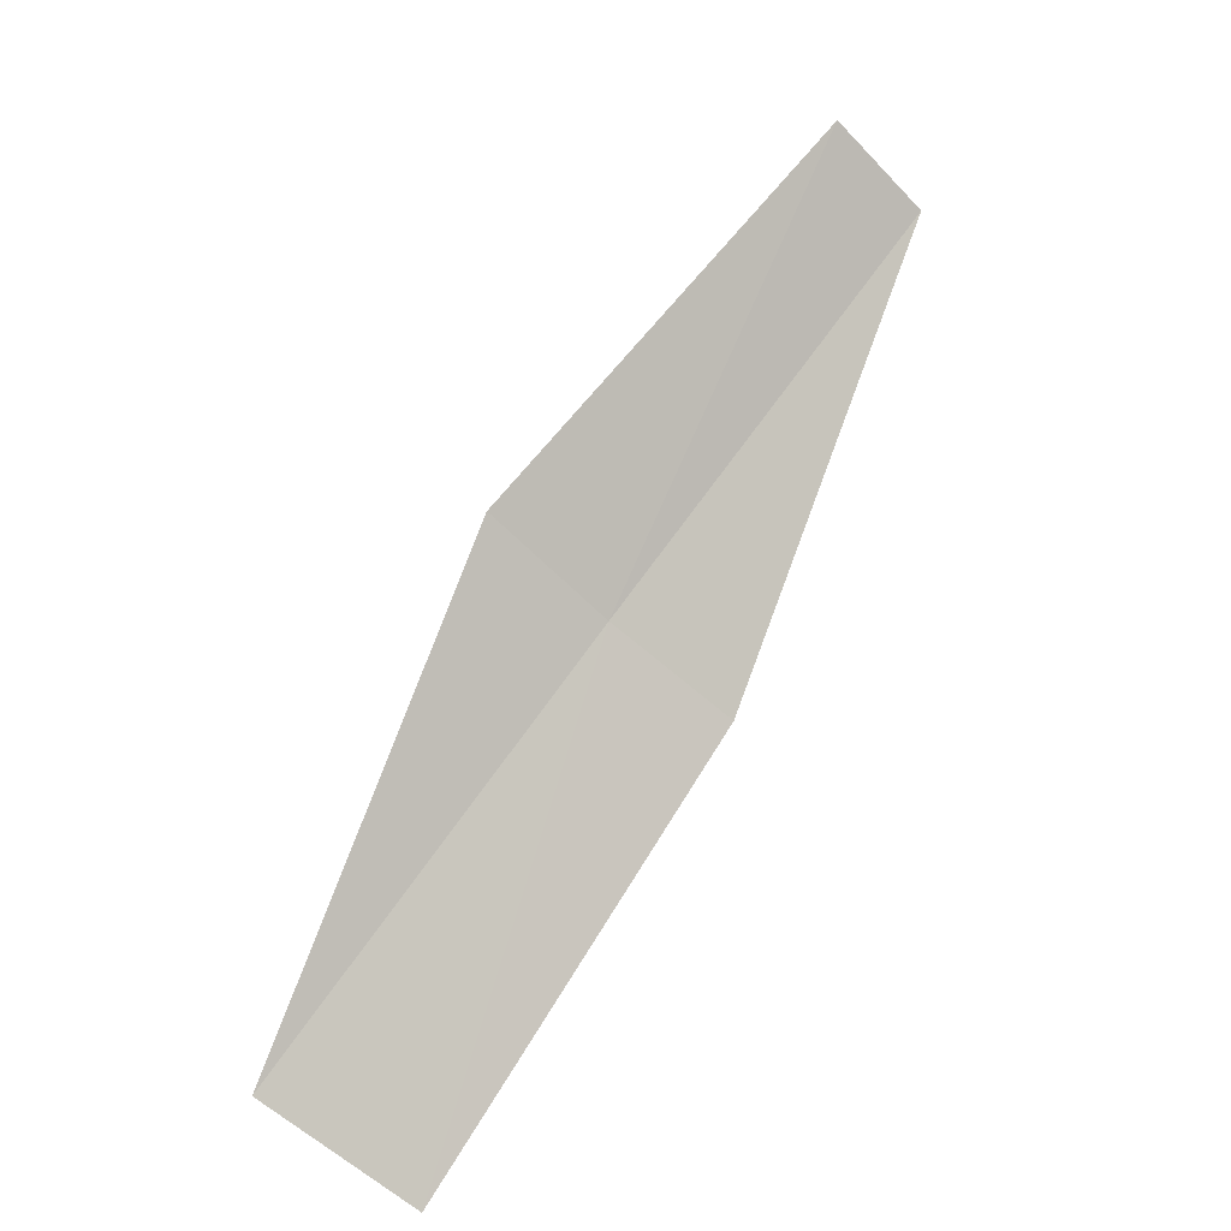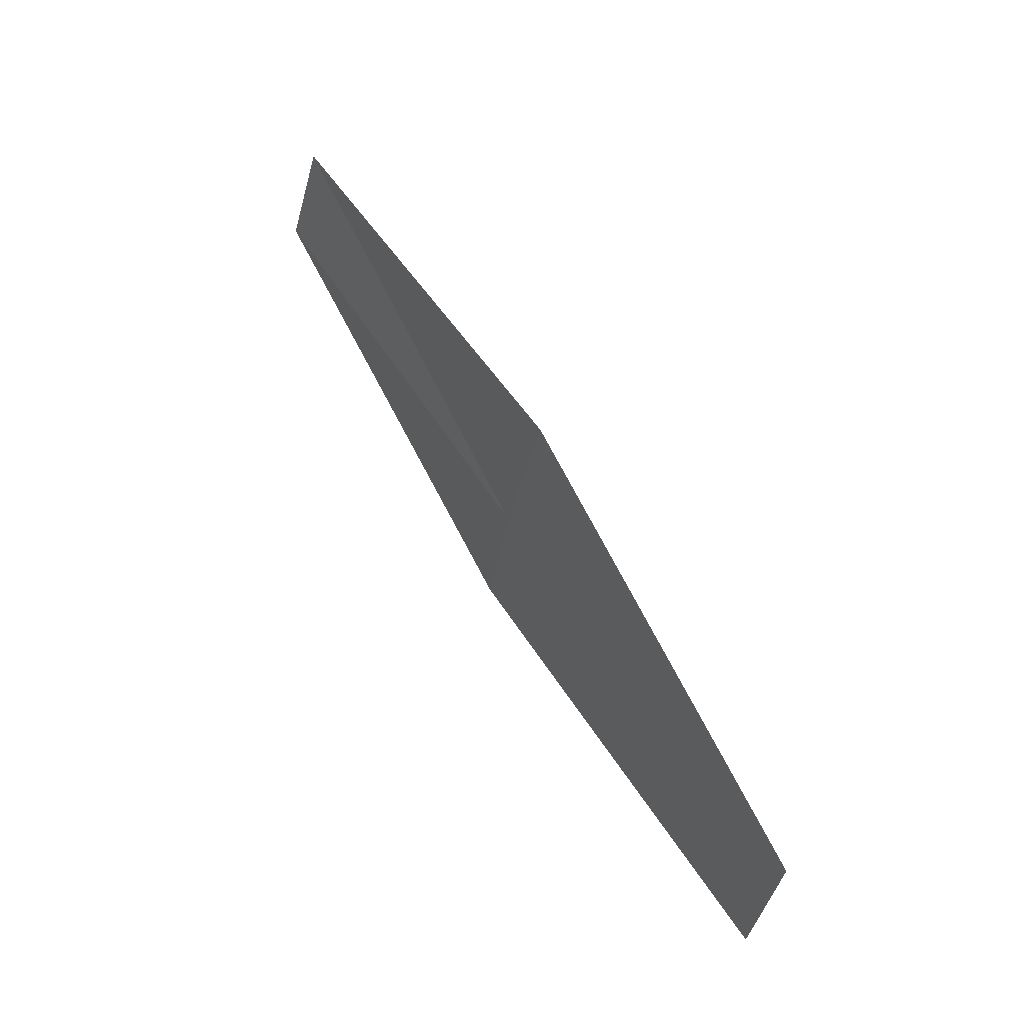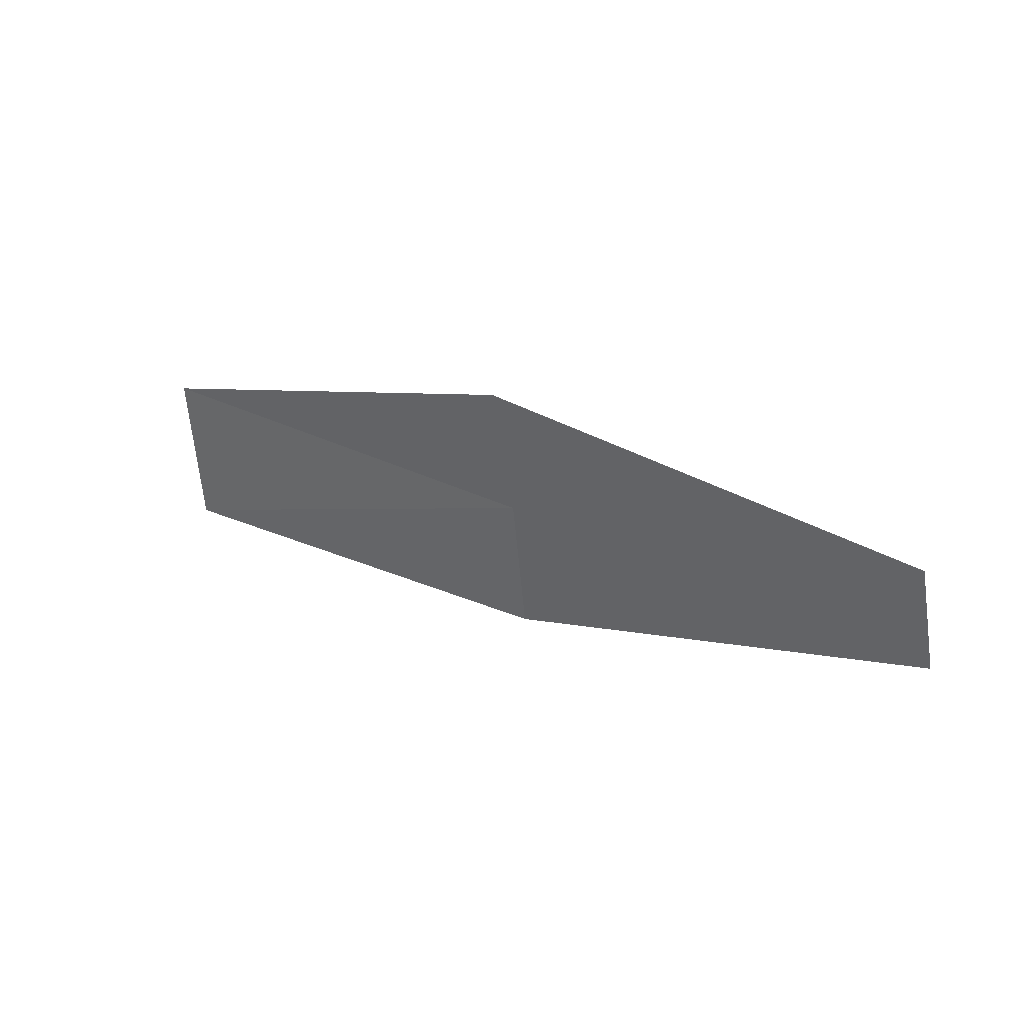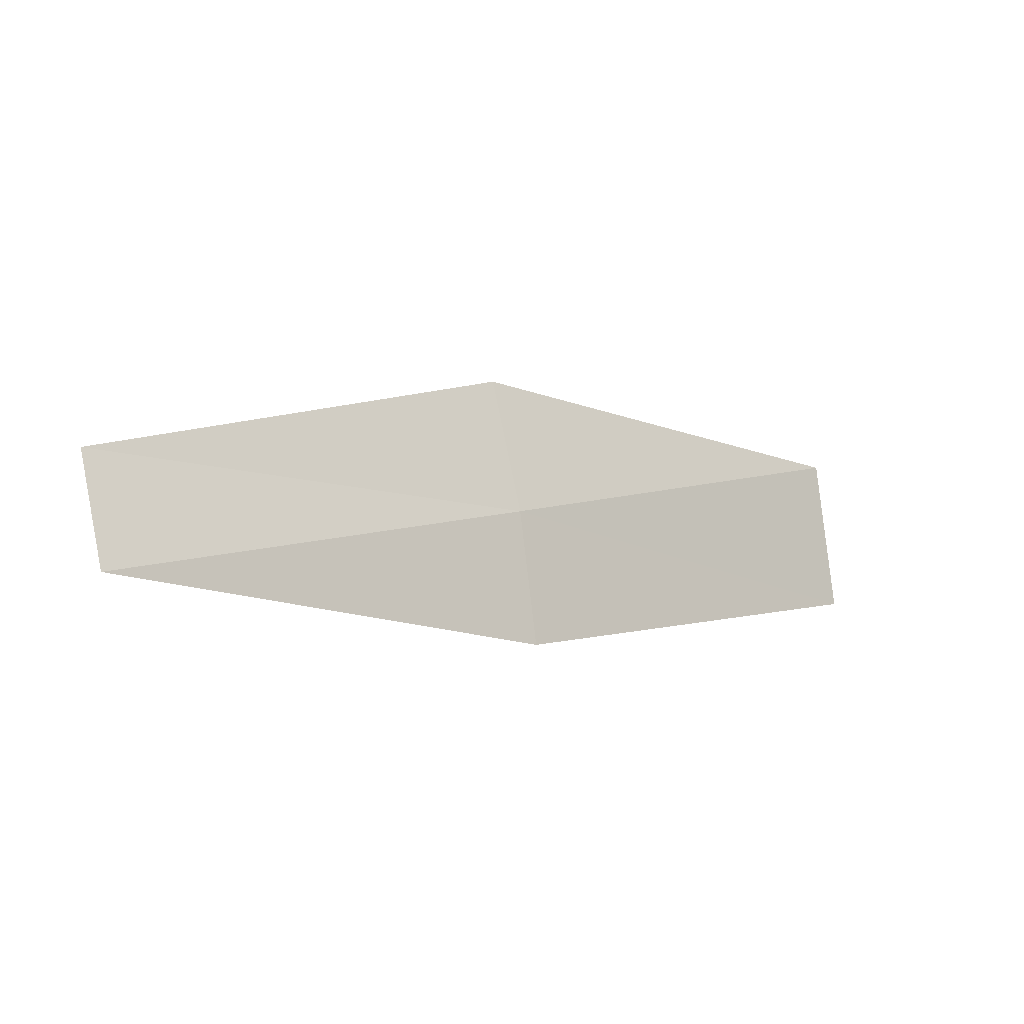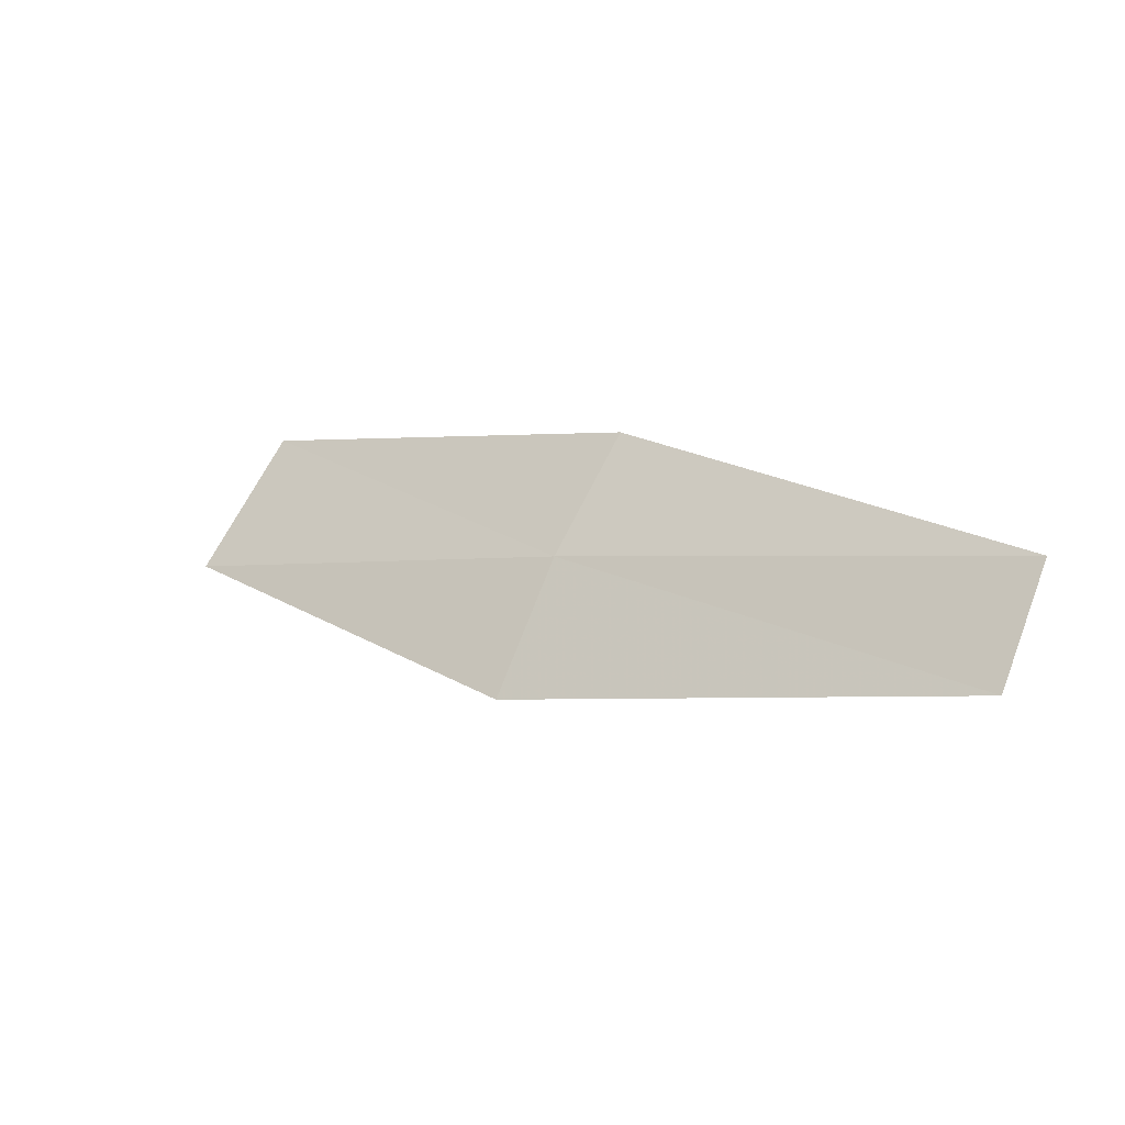
<metadata>
{"format":"obj","ext":"obj","renderer":"f3d","projection":"perspective","resolution":1024,"background":"white","views":[{"elev":-74.4,"azim":-125.6,"up":"+Z"},{"elev":61.1,"azim":90.0,"up":"+Y"},{"elev":21.8,"azim":-112.0,"up":"+Y"},{"elev":1.6,"azim":-7.4,"up":"+Y"},{"elev":54.9,"azim":-148.4,"up":"+Z"}]}
</metadata>
<code>
v 6.355 0.7087 37.96
v 7.56 0.3601 37.27
v 6.396 0.3047 38.02
v 7.51 0.8376 37.21
v 6.282 1.108 37.87
v 5.161 0.5755 38.69
v 5.103 0.8997 38.6
f 1 3 2
f 1 2 4
f 1 4 5
f 1 6 3
f 1 7 6
f 1 5 7

</code>
